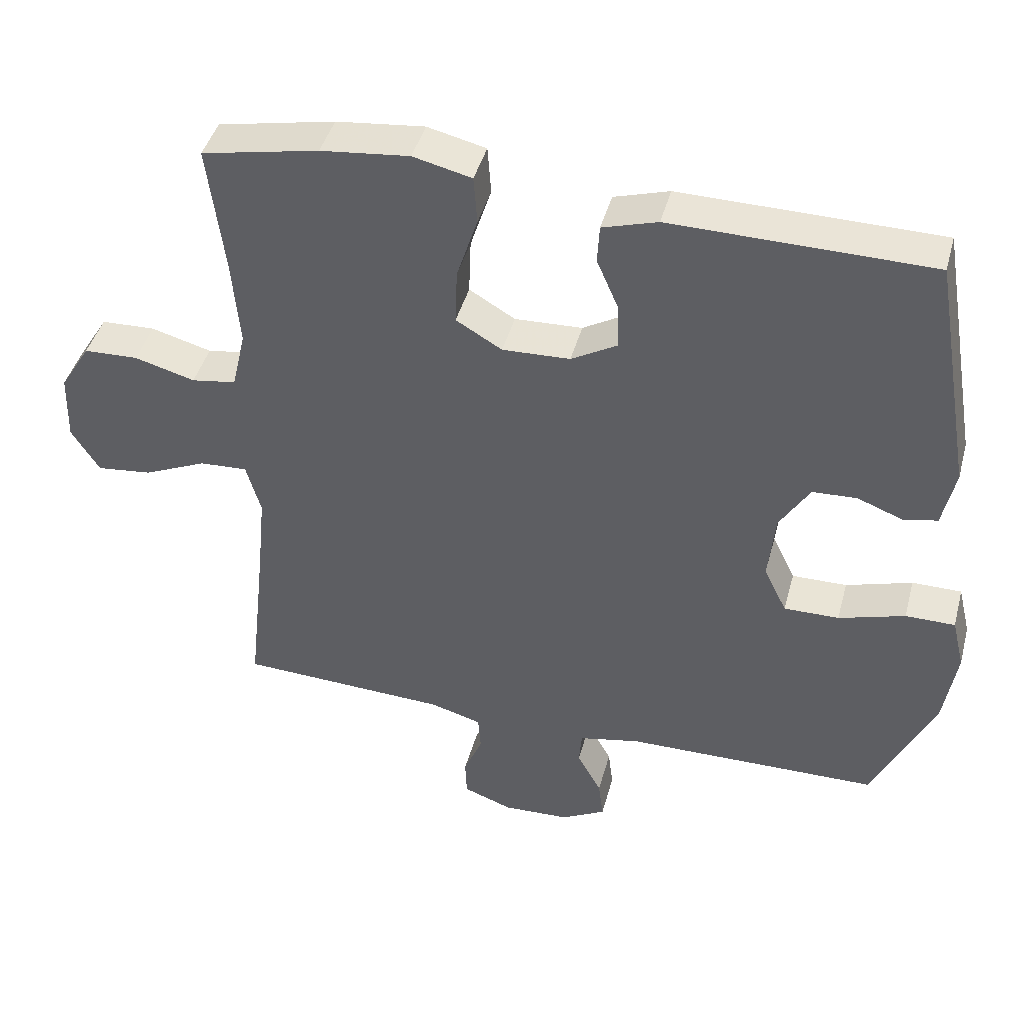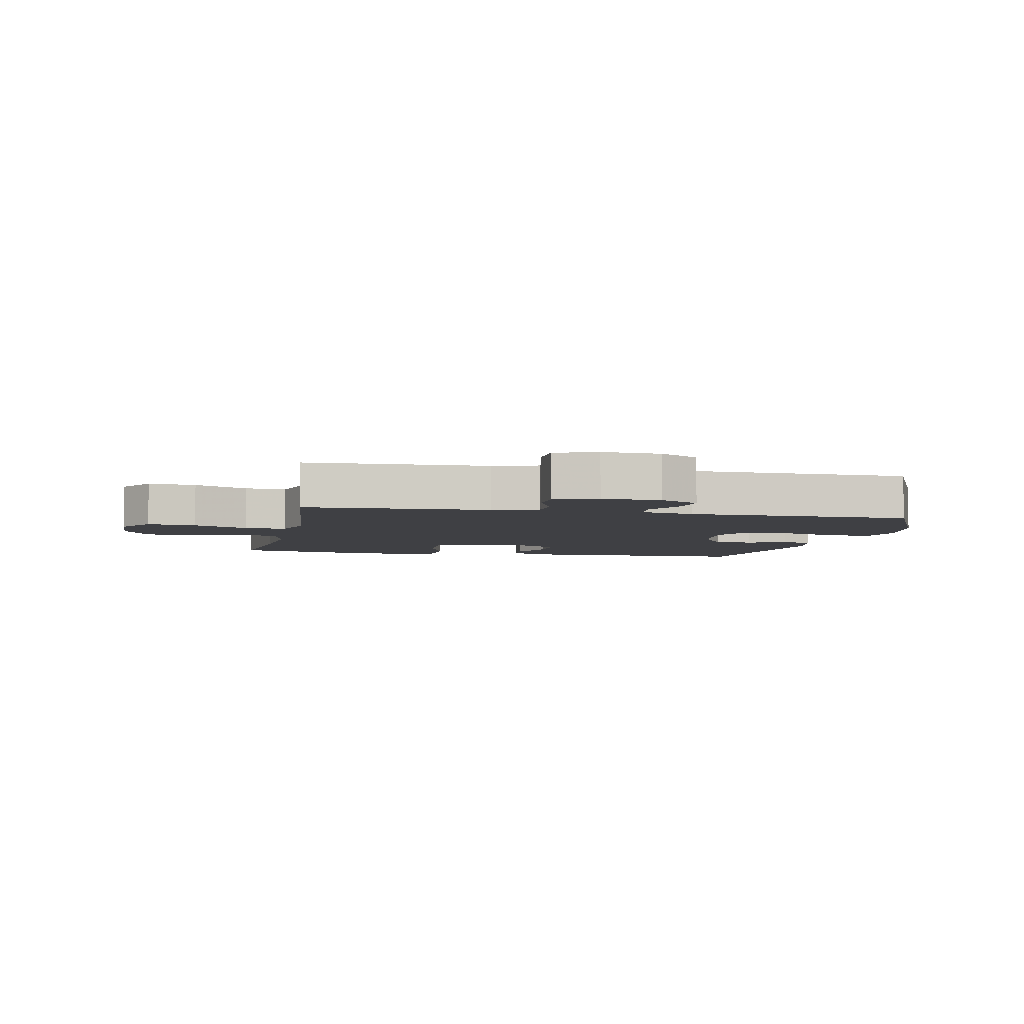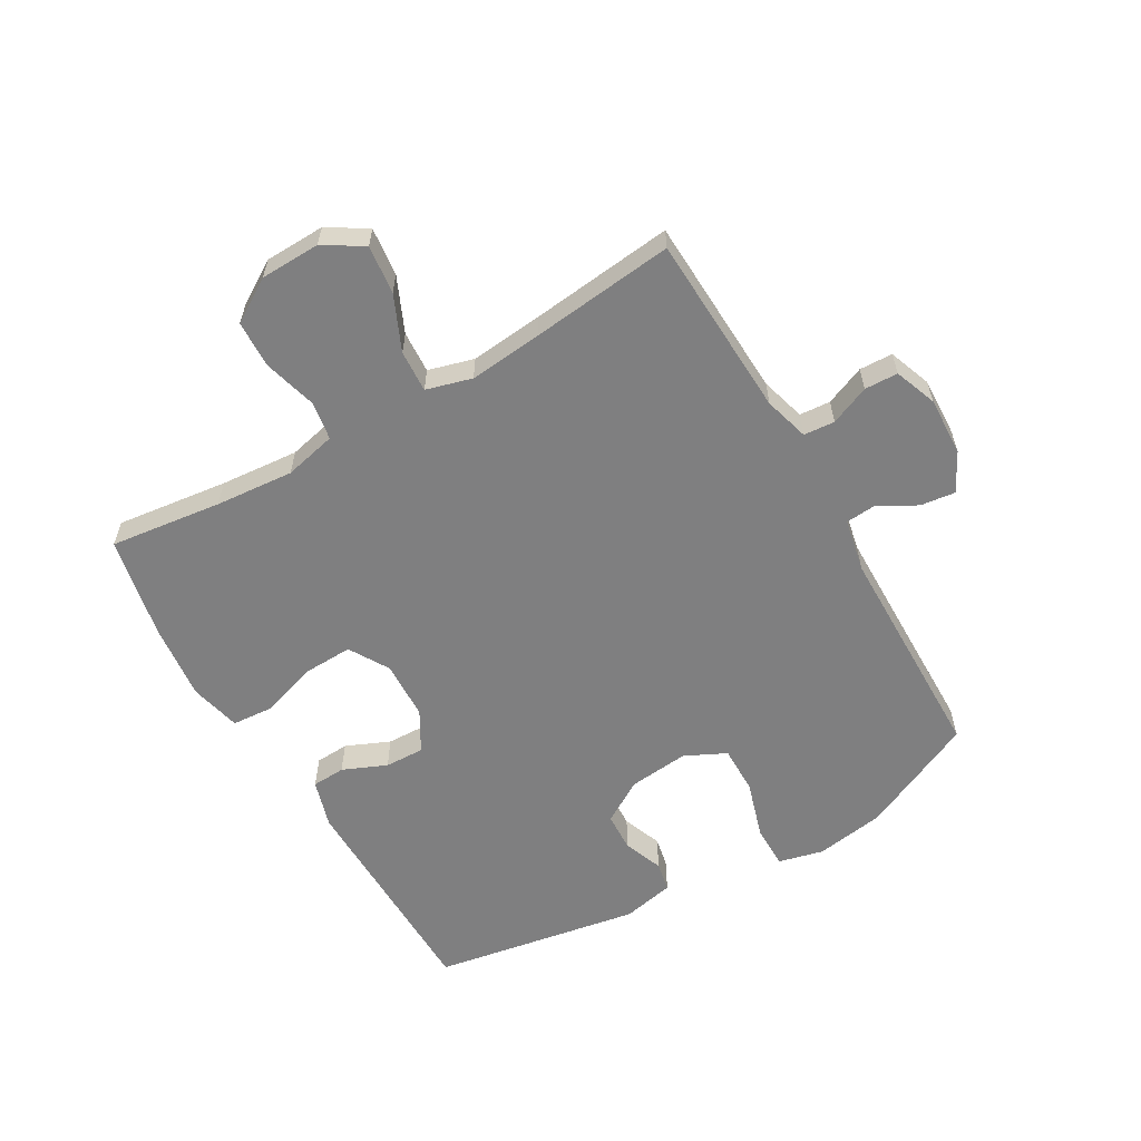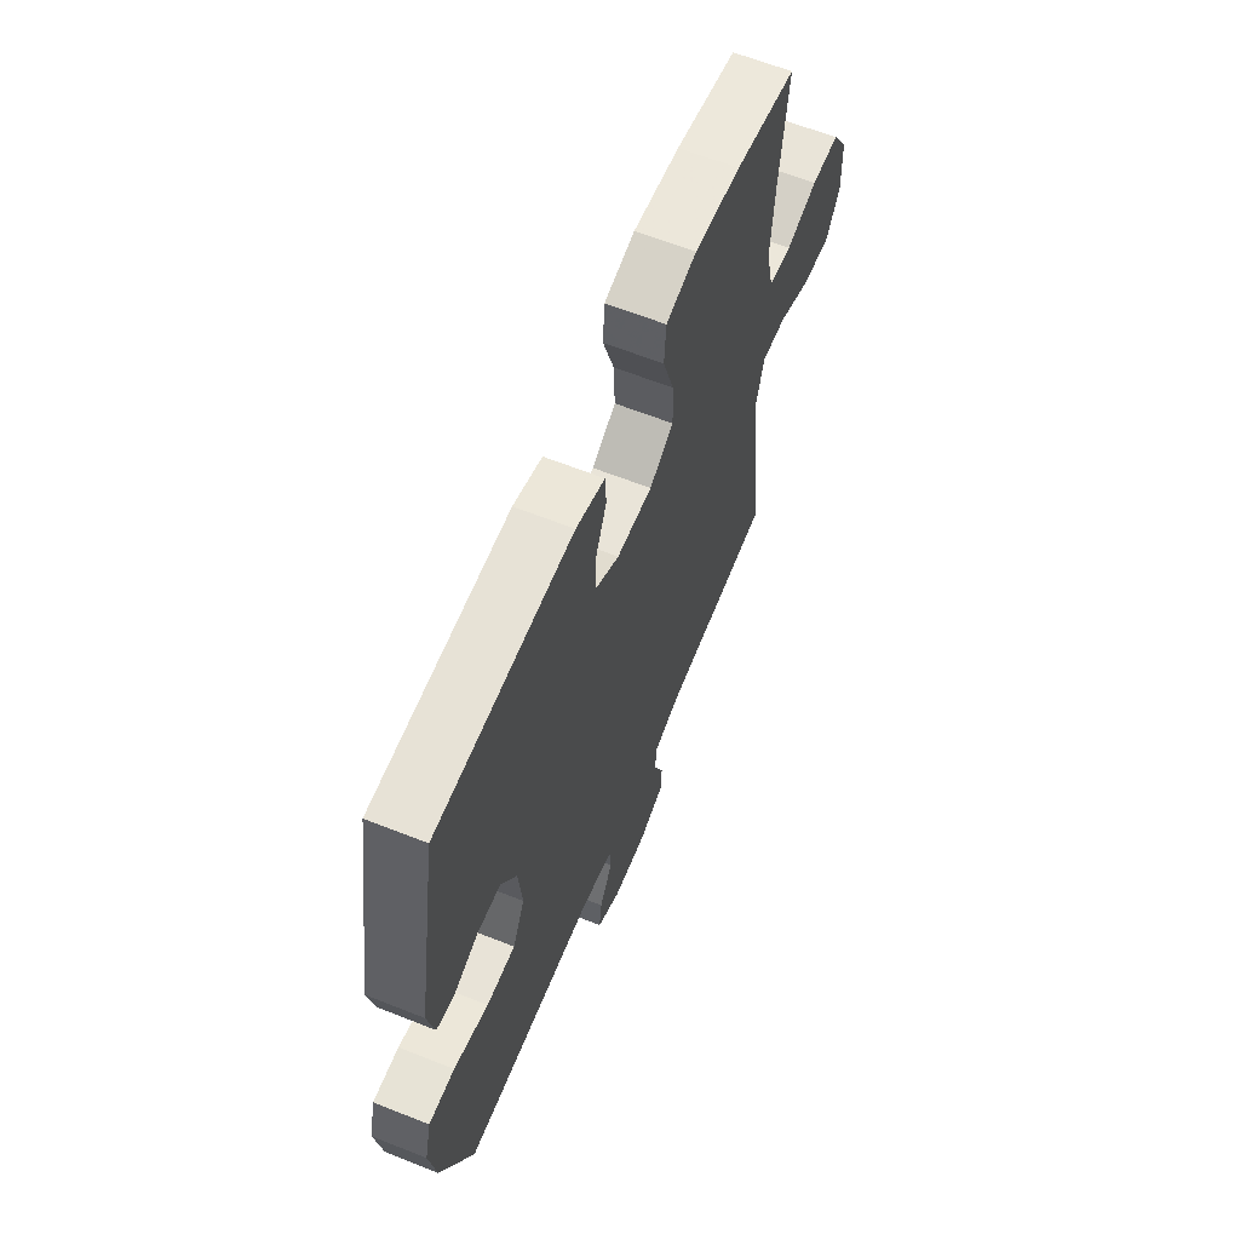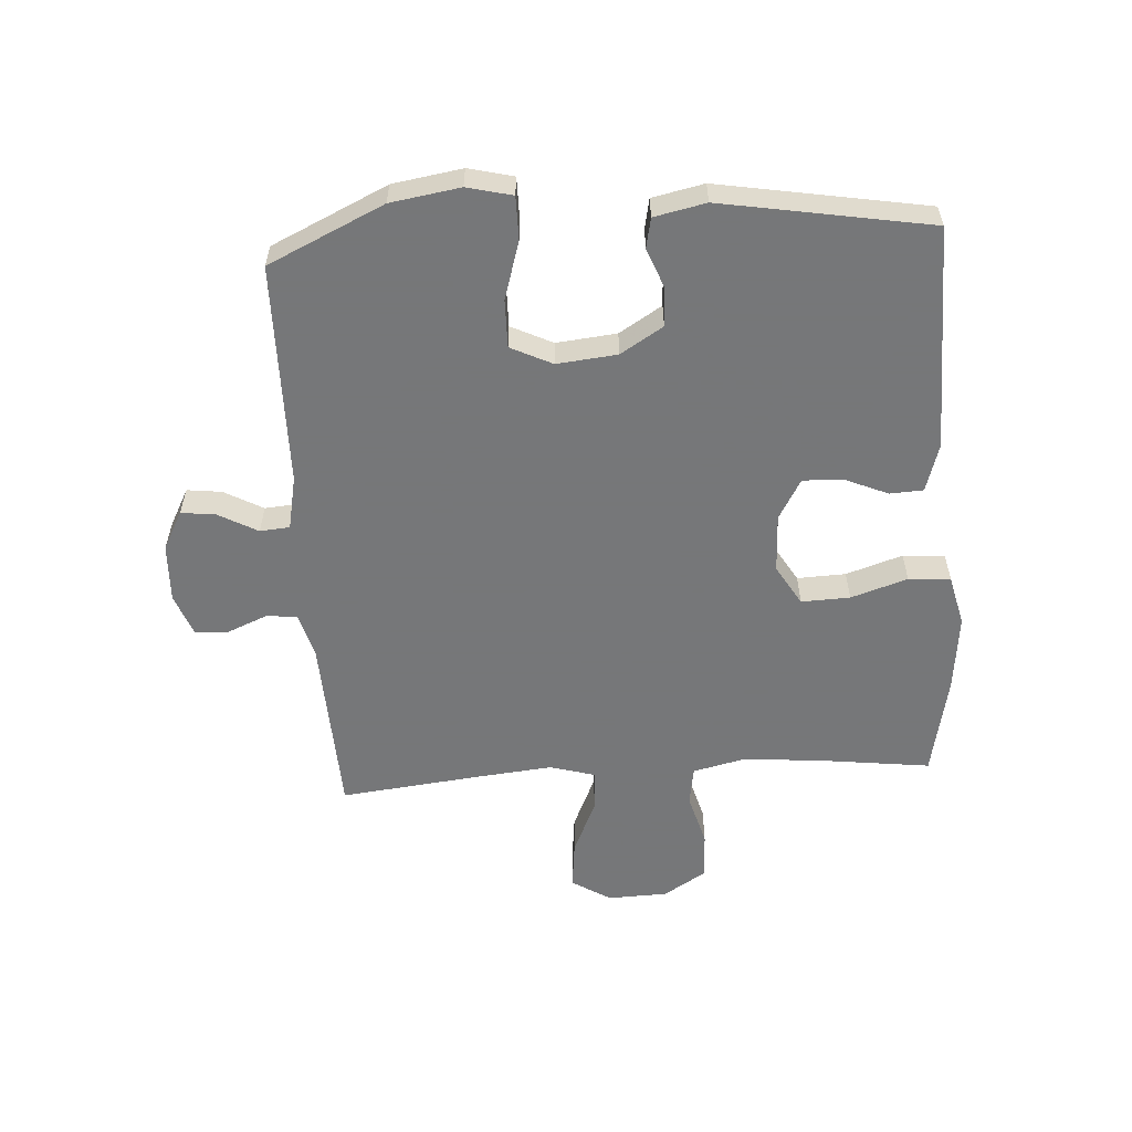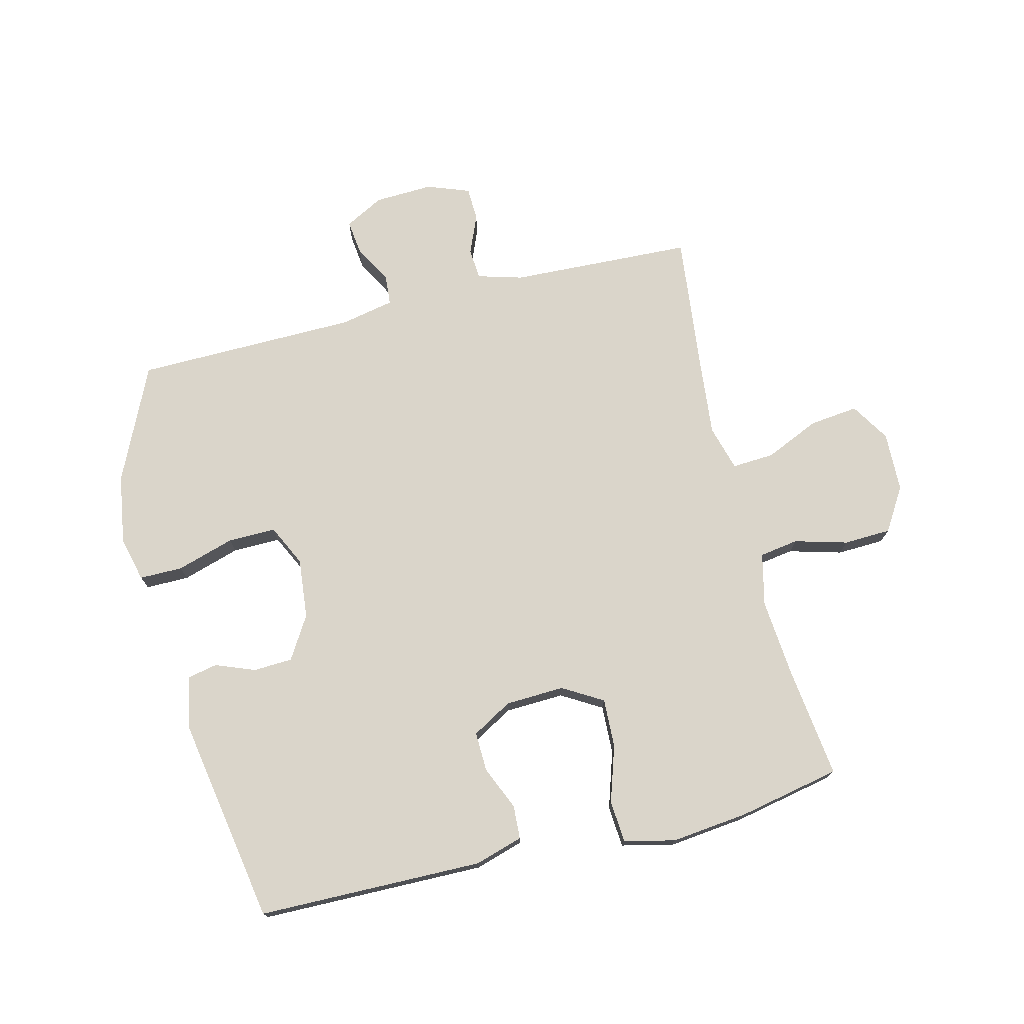
<metadata>
{"format":"obj","ext":"obj","renderer":"f3d","projection":"perspective","resolution":1024,"background":"white","views":[{"elev":43.3,"azim":-165.2,"up":"+Z"},{"elev":-5.0,"azim":168.3,"up":"+Y"},{"elev":-59.7,"azim":120.1,"up":"+Y"},{"elev":62.6,"azim":-68.0,"up":"+Z"},{"elev":-57.1,"azim":-86.3,"up":"+Y"},{"elev":74.2,"azim":-13.9,"up":"+Y"}]}
</metadata>
<code>
v 0.5 0.07 0.5
v 0.477 0.07 0.316
v 0.466 0.07 0.187
v 0.486 0.07 0.101
v 0.55 0.07 0.091
v 0.637 0.07 0.115
v 0.715 0.07 0.112
v 0.759 0.07 0.041
v 0.762 0.07 -0.058
v 0.722 0.07 -0.122
v 0.642 0.07 -0.113
v 0.552 0.07 -0.073
v 0.483 0.07 -0.069
v 0.462 0.07 -0.144
v 0.474 0.07 -0.265
v 0.5 0.07 -0.5
v 0.199 0.07 -0.513
v 0.125 0.07 -0.534
v 0.121 0.07 -0.585
v 0.148 0.07 -0.65
v 0.146 0.07 -0.705
v 0.076 0.07 -0.731
v -0.02 0.07 -0.727
v -0.084 0.07 -0.693
v -0.077 0.07 -0.636
v -0.042 0.07 -0.572
v -0.046 0.07 -0.523
v -0.134 0.07 -0.505
v -0.5 0.07 -0.5
v -0.588 0.07 -0.31
v -0.606 0.07 -0.196
v -0.588 0.07 -0.122
v -0.517 0.07 -0.122
v -0.422 0.07 -0.151
v -0.343 0.07 -0.152
v -0.31 0.07 -0.084
v -0.32 0.07 0.015
v -0.363 0.07 0.085
v -0.427 0.07 0.088
v -0.492 0.07 0.063
v -0.541 0.07 0.073
v -0.559 0.07 0.158
v -0.5 0.07 0.5
v -0.129 0.07 0.505
v -0.05 0.07 0.481
v -0.047 0.07 0.426
v -0.078 0.07 0.354
v -0.08 0.07 0.289
v -0.014 0.07 0.251
v 0.083 0.07 0.247
v 0.149 0.07 0.286
v 0.146 0.07 0.366
v 0.116 0.07 0.459
v 0.121 0.07 0.528
v 0.205 0.07 0.548
v 0.332 0.07 0.534
v 0.5 0 0.5
v 0.477 0 0.316
v 0.466 0 0.187
v 0.486 0 0.101
v 0.55 0 0.091
v 0.637 0 0.115
v 0.715 0 0.112
v 0.759 0 0.041
v 0.762 0 -0.058
v 0.722 0 -0.122
v 0.642 0 -0.113
v 0.552 0 -0.073
v 0.483 0 -0.069
v 0.462 0 -0.144
v 0.474 0 -0.265
v 0.5 0 -0.5
v 0.199 0 -0.513
v 0.125 0 -0.534
v 0.121 0 -0.585
v 0.148 0 -0.65
v 0.146 0 -0.705
v 0.076 0 -0.731
v -0.02 0 -0.727
v -0.084 0 -0.693
v -0.077 0 -0.636
v -0.042 0 -0.572
v -0.046 0 -0.523
v -0.134 0 -0.505
v -0.5 0 -0.5
v -0.588 0 -0.31
v -0.606 0 -0.196
v -0.588 0 -0.122
v -0.517 0 -0.122
v -0.422 0 -0.151
v -0.343 0 -0.152
v -0.31 0 -0.084
v -0.32 0 0.015
v -0.363 0 0.085
v -0.427 0 0.088
v -0.492 0 0.063
v -0.541 0 0.073
v -0.559 0 0.158
v -0.5 0 0.5
v -0.129 0 0.505
v -0.05 0 0.481
v -0.047 0 0.426
v -0.078 0 0.354
v -0.08 0 0.289
v -0.014 0 0.251
v 0.083 0 0.247
v 0.149 0 0.286
v 0.146 0 0.366
v 0.116 0 0.459
v 0.121 0 0.528
v 0.205 0 0.548
v 0.332 0 0.534
f 56 1 2
f 55 56 2
f 54 55 2
f 53 54 2
f 52 53 2
f 51 52 2 3
f 50 51 3 4
f 49 50 4
f 45 46 47
f 44 45 47
f 43 44 47
f 42 43 47
f 41 42 47
f 40 41 47
f 39 40 47
f 38 39 47 48
f 37 38 48 49
f 32 33 34
f 31 32 34
f 30 31 34
f 29 30 34
f 28 29 34
f 27 28 34 35
f 24 25 26
f 23 24 26
f 22 23 26
f 21 22 26
f 20 21 26
f 19 20 26
f 18 19 26 27
f 27 35 36
f 18 27 36
f 17 18 36
f 10 11 12
f 9 10 12
f 8 9 12
f 7 8 12
f 6 7 12
f 5 6 12
f 4 5 12 13
f 49 4 13 14
f 36 37 49
f 17 36 49
f 16 17 49
f 15 16 49
f 14 15 49
f 58 57 112
f 58 112 111
f 58 111 110
f 58 110 109
f 58 109 108
f 59 58 108 107
f 60 59 107 106
f 60 106 105
f 103 102 101
f 103 101 100
f 103 100 99
f 103 99 98
f 103 98 97
f 103 97 96
f 103 96 95
f 104 103 95 94
f 105 104 94 93
f 90 89 88
f 90 88 87
f 90 87 86
f 90 86 85
f 90 85 84
f 91 90 84 83
f 82 81 80
f 82 80 79
f 82 79 78
f 82 78 77
f 82 77 76
f 82 76 75
f 83 82 75 74
f 92 91 83
f 92 83 74
f 92 74 73
f 68 67 66
f 68 66 65
f 68 65 64
f 68 64 63
f 68 63 62
f 68 62 61
f 69 68 61 60
f 70 69 60 105
f 105 93 92
f 105 92 73
f 105 73 72
f 105 72 71
f 105 71 70
f 1 57 58 2
f 2 58 59 3
f 3 59 60 4
f 4 60 61 5
f 5 61 62 6
f 6 62 63 7
f 7 63 64 8
f 8 64 65 9
f 9 65 66 10
f 10 66 67 11
f 11 67 68 12
f 12 68 69 13
f 13 69 70 14
f 14 70 71 15
f 15 71 72 16
f 16 72 73 17
f 17 73 74 18
f 18 74 75 19
f 19 75 76 20
f 20 76 77 21
f 21 77 78 22
f 22 78 79 23
f 23 79 80 24
f 24 80 81 25
f 25 81 82 26
f 26 82 83 27
f 27 83 84 28
f 28 84 85 29
f 29 85 86 30
f 30 86 87 31
f 31 87 88 32
f 32 88 89 33
f 33 89 90 34
f 34 90 91 35
f 35 91 92 36
f 36 92 93 37
f 37 93 94 38
f 38 94 95 39
f 39 95 96 40
f 40 96 97 41
f 41 97 98 42
f 42 98 99 43
f 43 99 100 44
f 44 100 101 45
f 45 101 102 46
f 46 102 103 47
f 47 103 104 48
f 48 104 105 49
f 49 105 106 50
f 50 106 107 51
f 51 107 108 52
f 52 108 109 53
f 53 109 110 54
f 54 110 111 55
f 55 111 112 56
f 56 112 57 1

</code>
